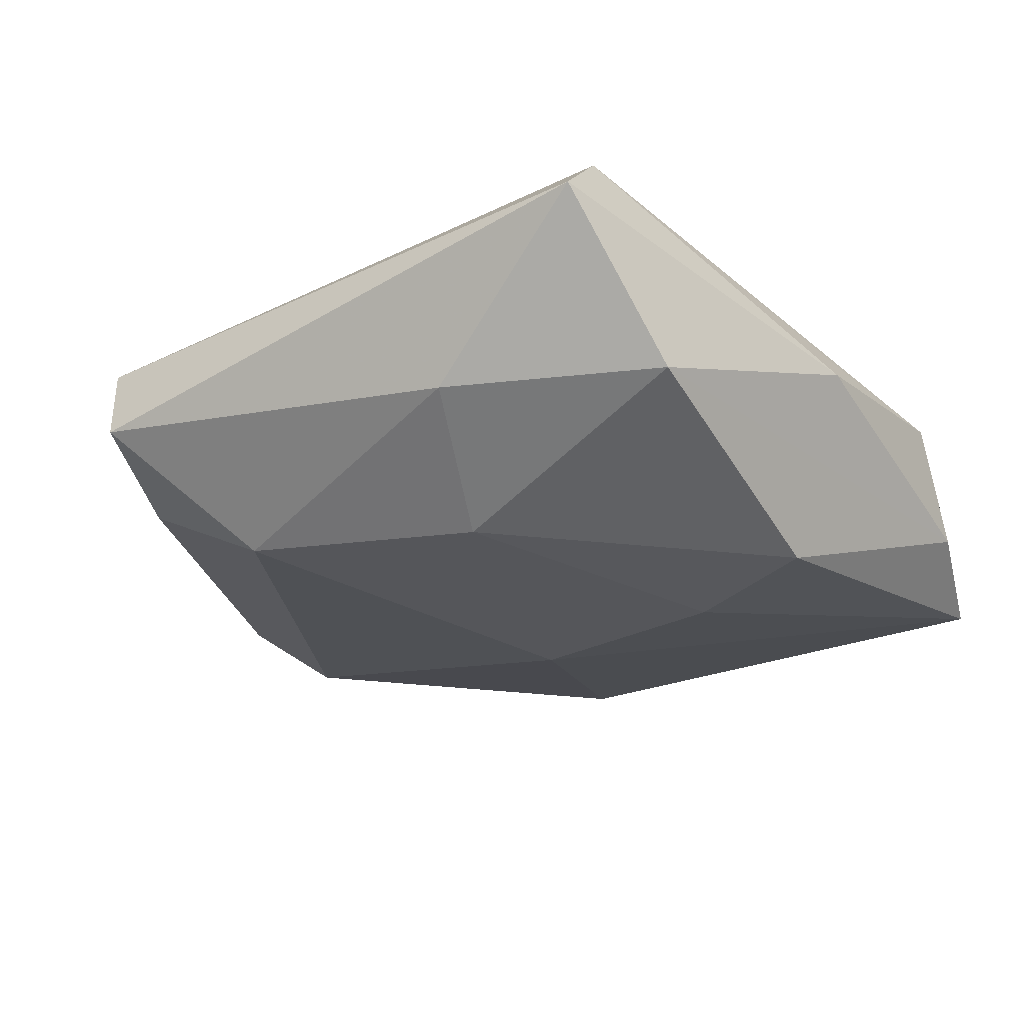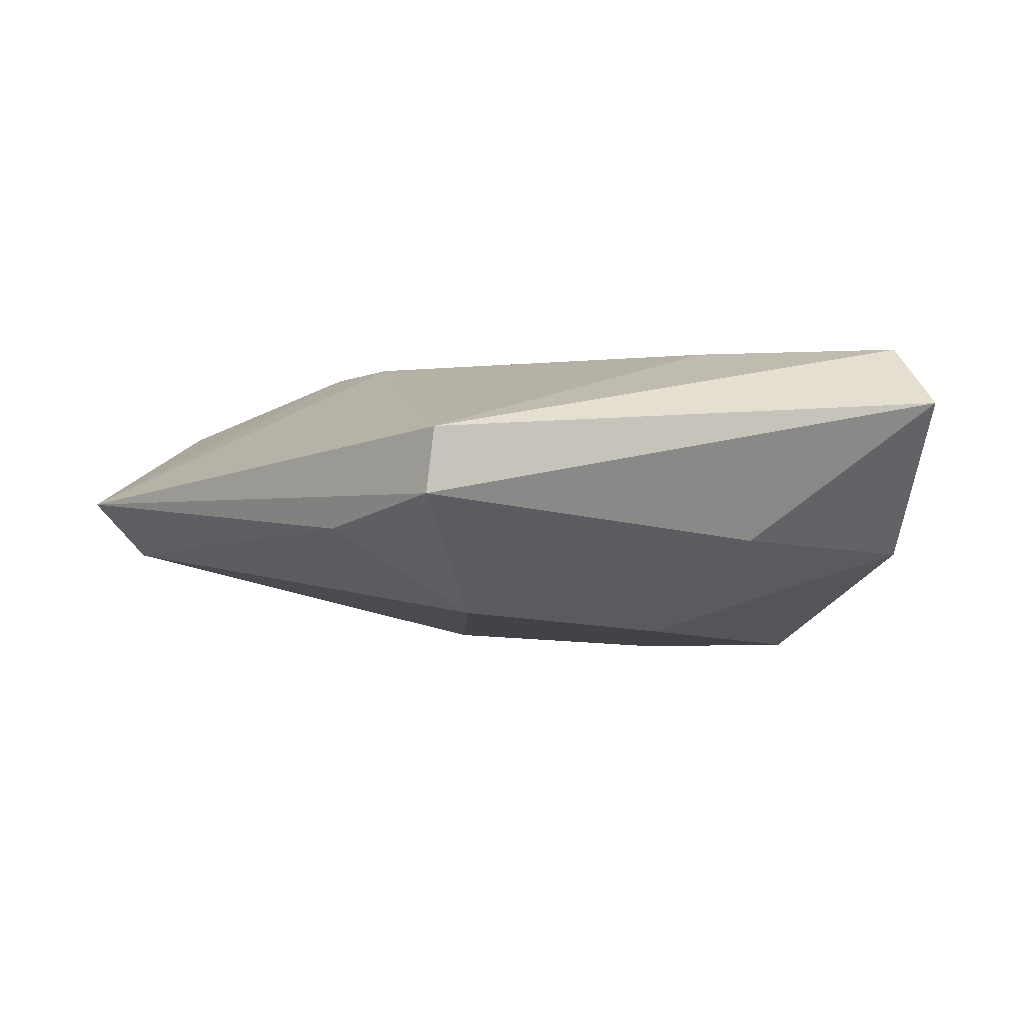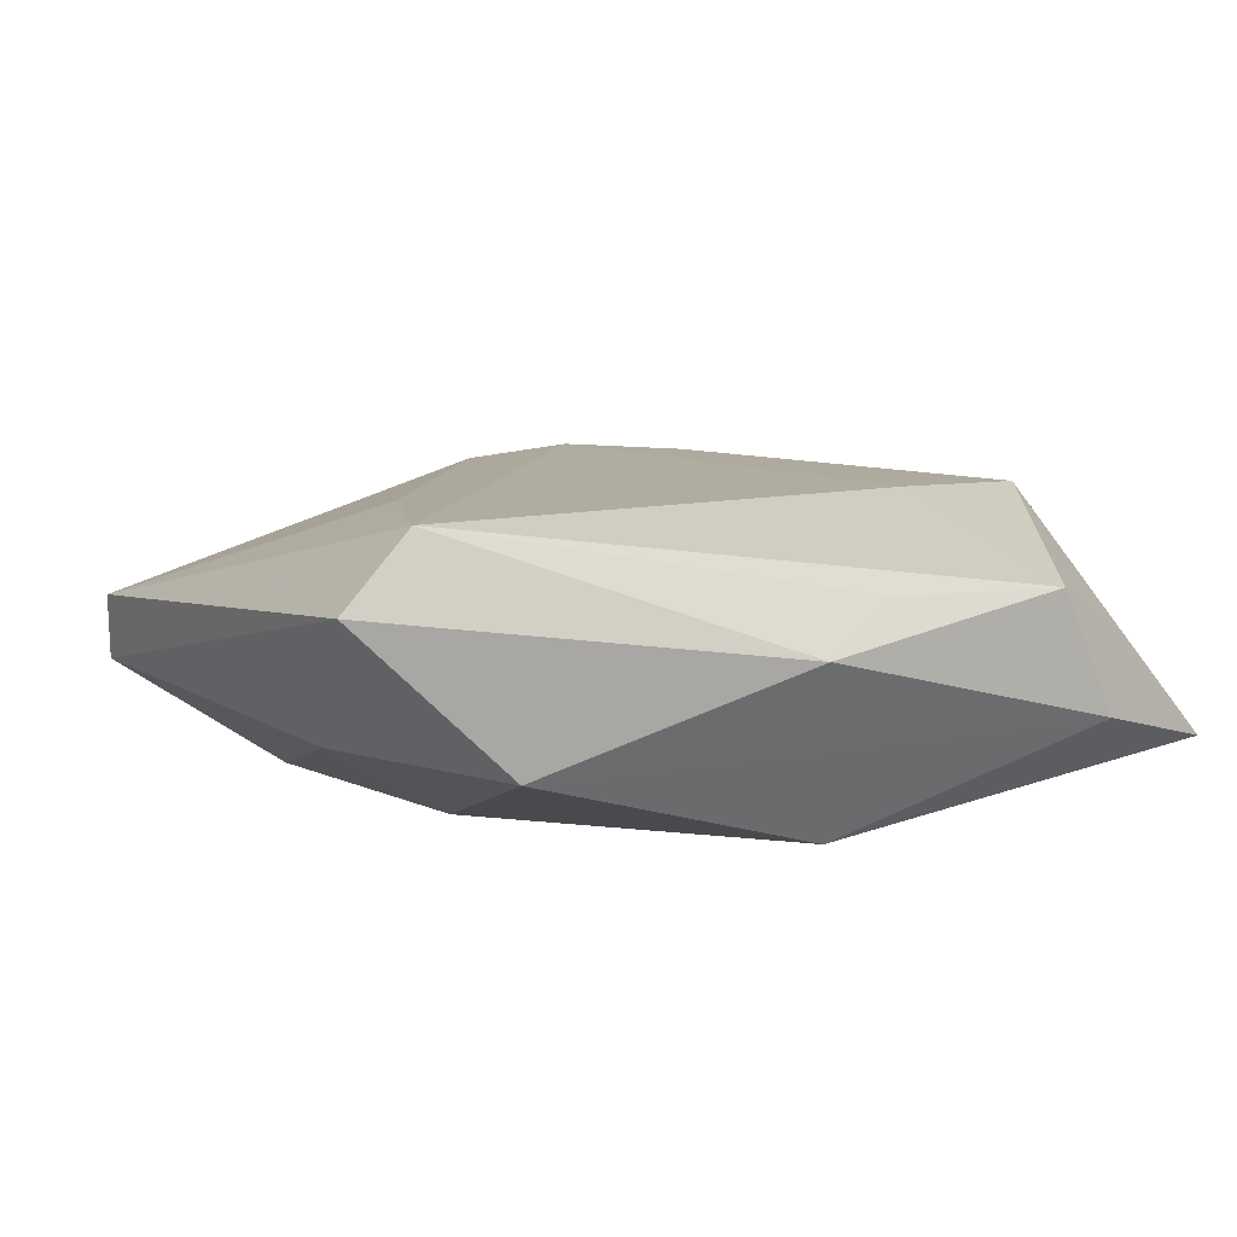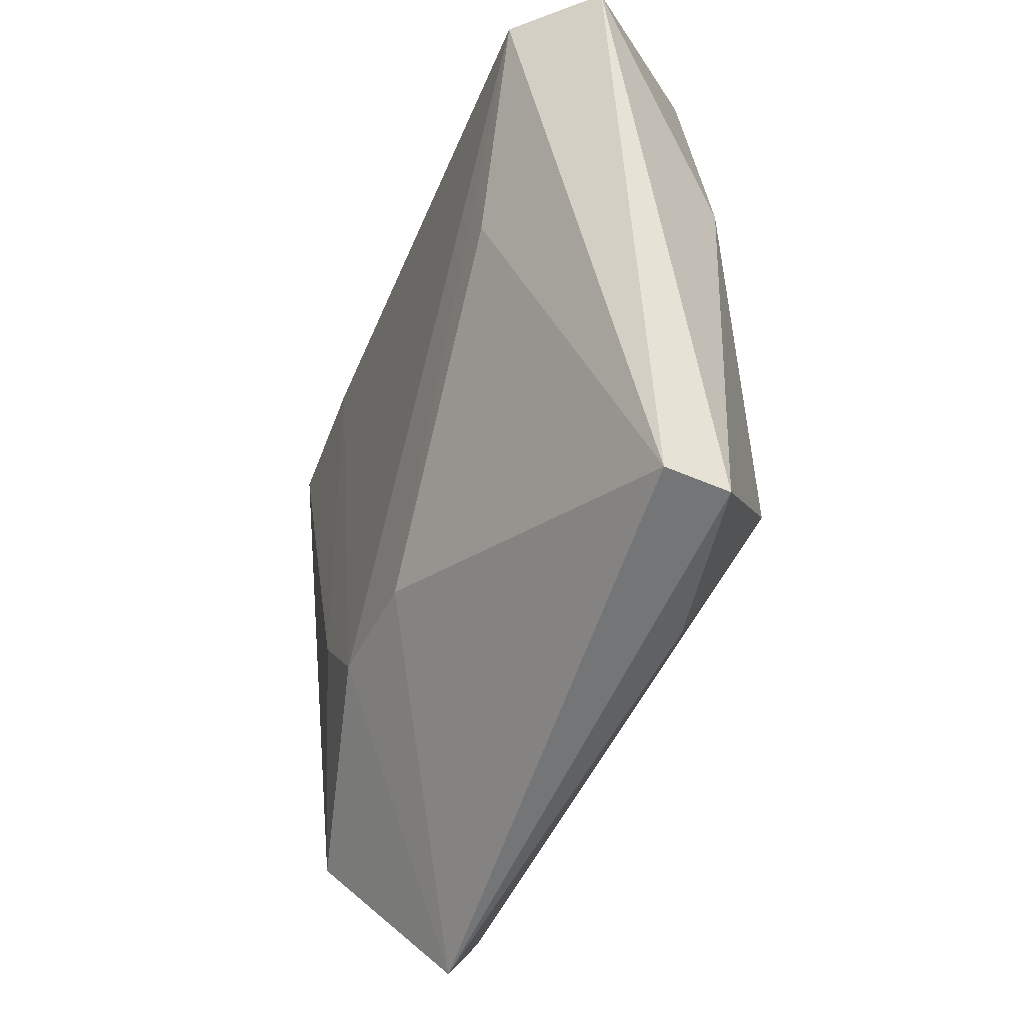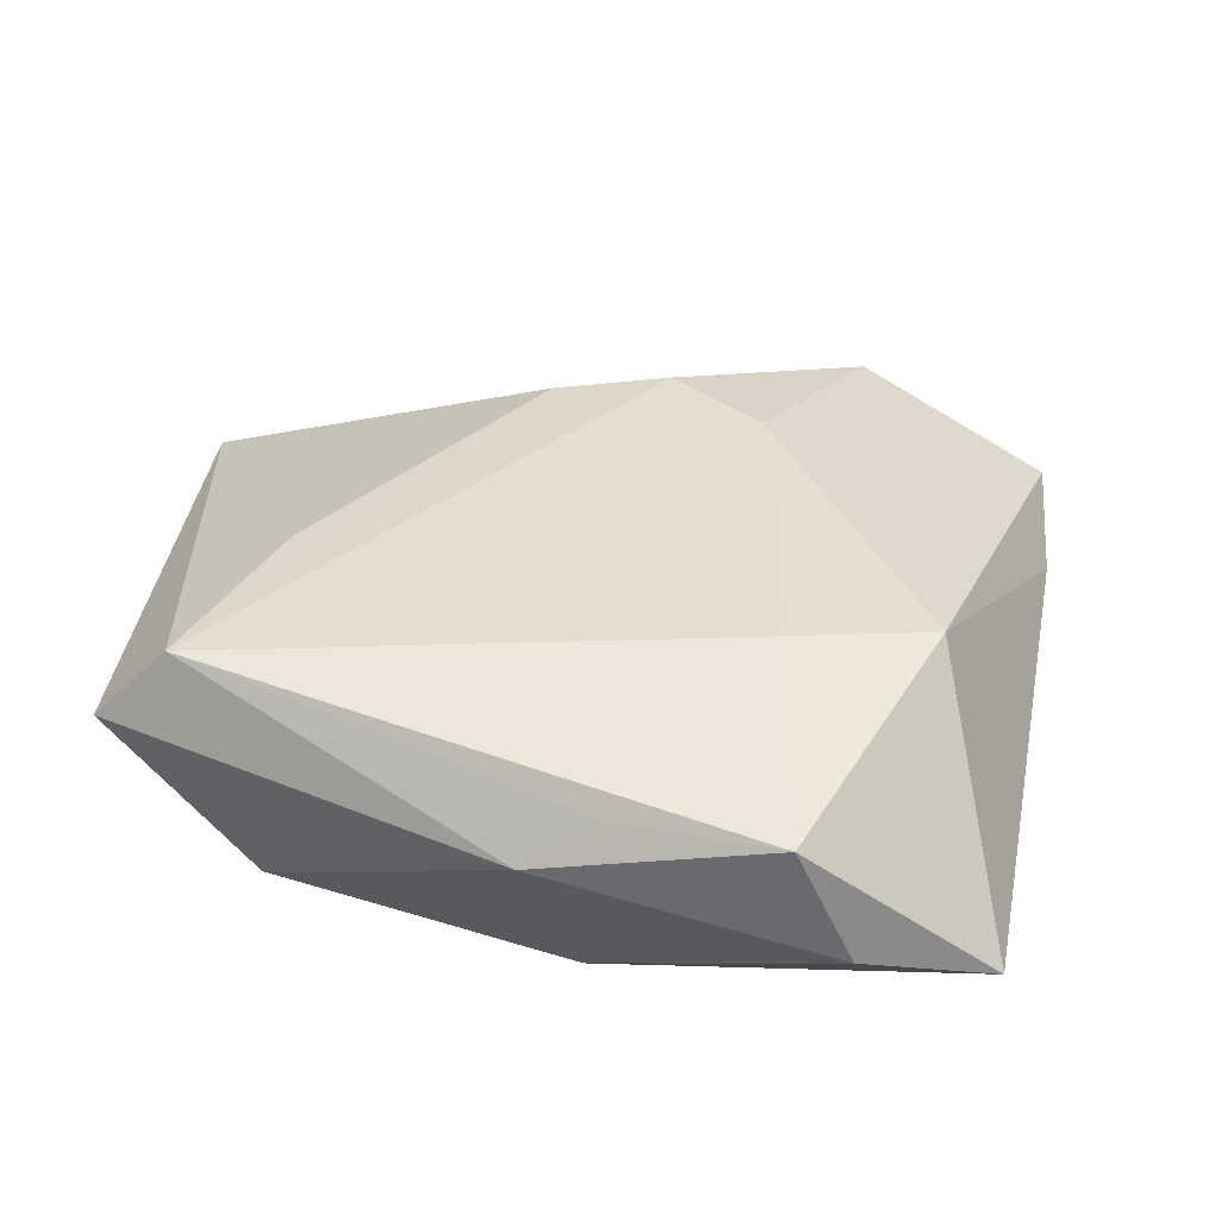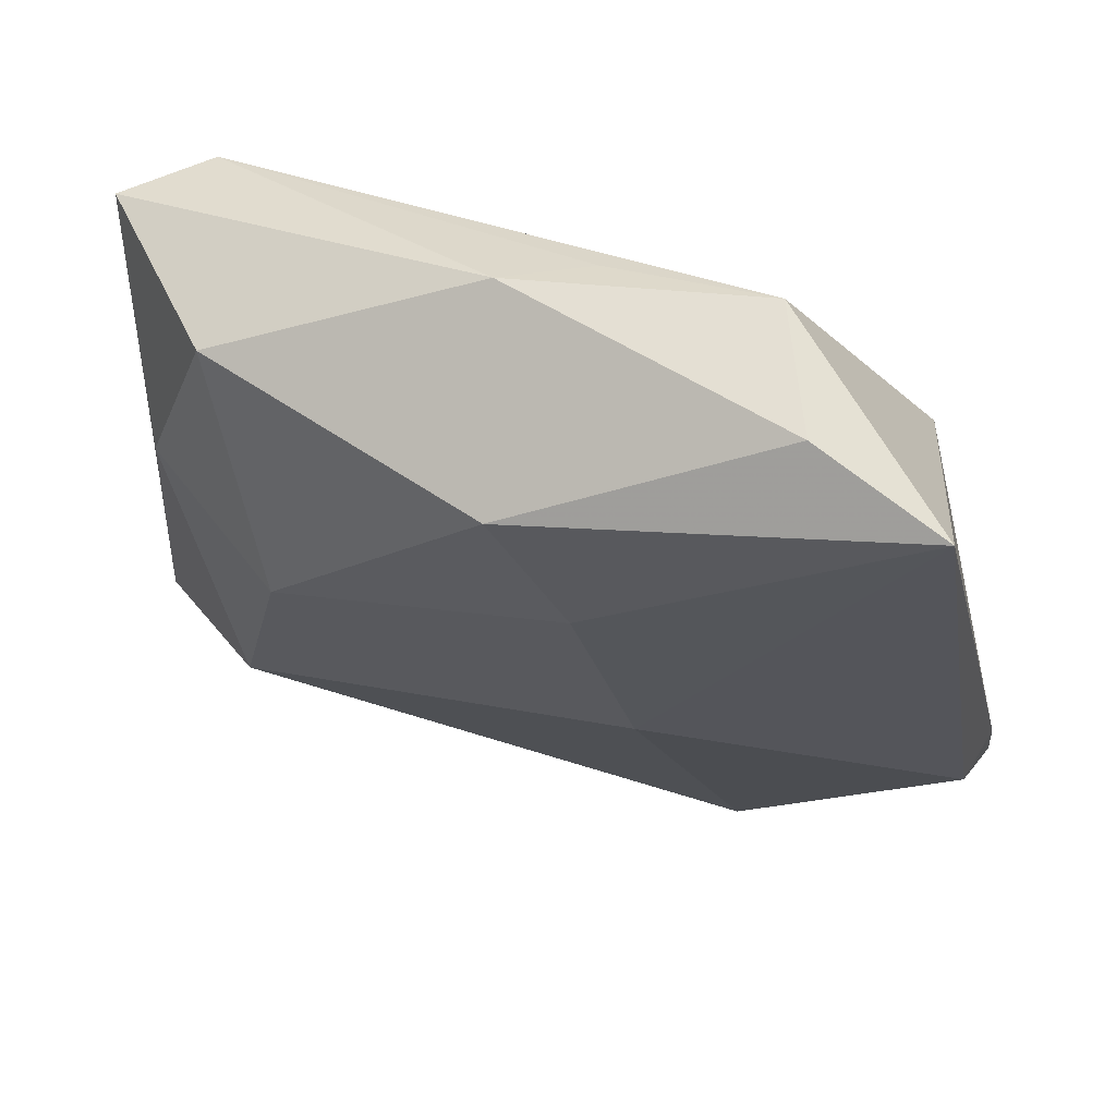
<metadata>
{"format":"obj","ext":"obj","renderer":"f3d","projection":"perspective","resolution":1024,"background":"white","views":[{"elev":-28.6,"azim":117.0,"up":"+Z"},{"elev":-6.7,"azim":66.7,"up":"+Z"},{"elev":9.4,"azim":147.4,"up":"+Z"},{"elev":-37.7,"azim":68.9,"up":"+Y"},{"elev":35.2,"azim":-178.4,"up":"+Z"},{"elev":64.5,"azim":-160.7,"up":"+Y"}]}
</metadata>
<code>
v -0.02261 -0.04329 -0.005293
v -0.01666 0.02026 0.01391
v -0.02293 0.04221 -0.005095
v -0.04578 -0.02517 0.003136
v 0.04511 0.02525 0.00753
v 0.02654 -0.0357 -0.006655
v -0.001292 0.03826 0.007145
v -0.006783 0.0173 -0.01583
v 0.00647 0.03941 0.002418
v -0.01732 0.0418 0.007075
v -0.03131 0.01846 0.01338
v -0.02705 -0.03536 0.009909
v 0.0009558 0.03148 -0.01572
v -0.04519 -0.01232 -0.0004619
v 0.02275 0.002973 -0.01598
v 0.03801 0.02488 0.01453
v 0.02803 -0.02126 -0.01498
v 0.04204 -0.0314 -0.00459
v 0.005943 -0.02263 0.01411
v -0.04395 -0.01257 -0.006204
v 0.04248 -0.03075 0.001947
v -0.0166 -0.05046 -9.513e-05
v -0.03649 0.03933 -0.008748
v -0.006262 -0.0239 0.01483
v 0.03049 0.02922 -0.007172
v -0.01294 -0.00523 -0.01461
v 0.03763 0.006809 -0.007226
v 0.02926 0.005527 0.01404
v -0.01558 -0.01572 0.01447
f 23 11 10
f 26 17 1
f 1 17 6
f 27 25 5
f 21 5 16
f 16 28 21
f 1 4 20
f 20 26 1
f 23 26 20
f 18 6 17
f 17 27 18
f 18 5 21
f 18 27 5
f 23 10 3
f 5 25 9
f 9 16 5
f 9 3 10
f 25 3 9
f 8 26 23
f 11 4 12
f 21 28 19
f 28 16 19
f 19 16 24
f 2 10 11
f 2 16 10
f 24 16 2
f 23 20 14
f 14 20 4
f 14 11 23
f 14 4 11
f 10 16 7
f 7 9 10
f 16 9 7
f 15 27 17
f 25 27 15
f 17 26 15
f 26 8 15
f 22 4 1
f 22 12 4
f 1 6 22
f 21 19 22
f 22 18 21
f 6 18 22
f 24 12 22
f 22 19 24
f 11 12 29
f 29 12 24
f 29 2 11
f 24 2 29
f 25 15 13
f 13 15 8
f 13 8 23
f 23 3 13
f 13 3 25

</code>
